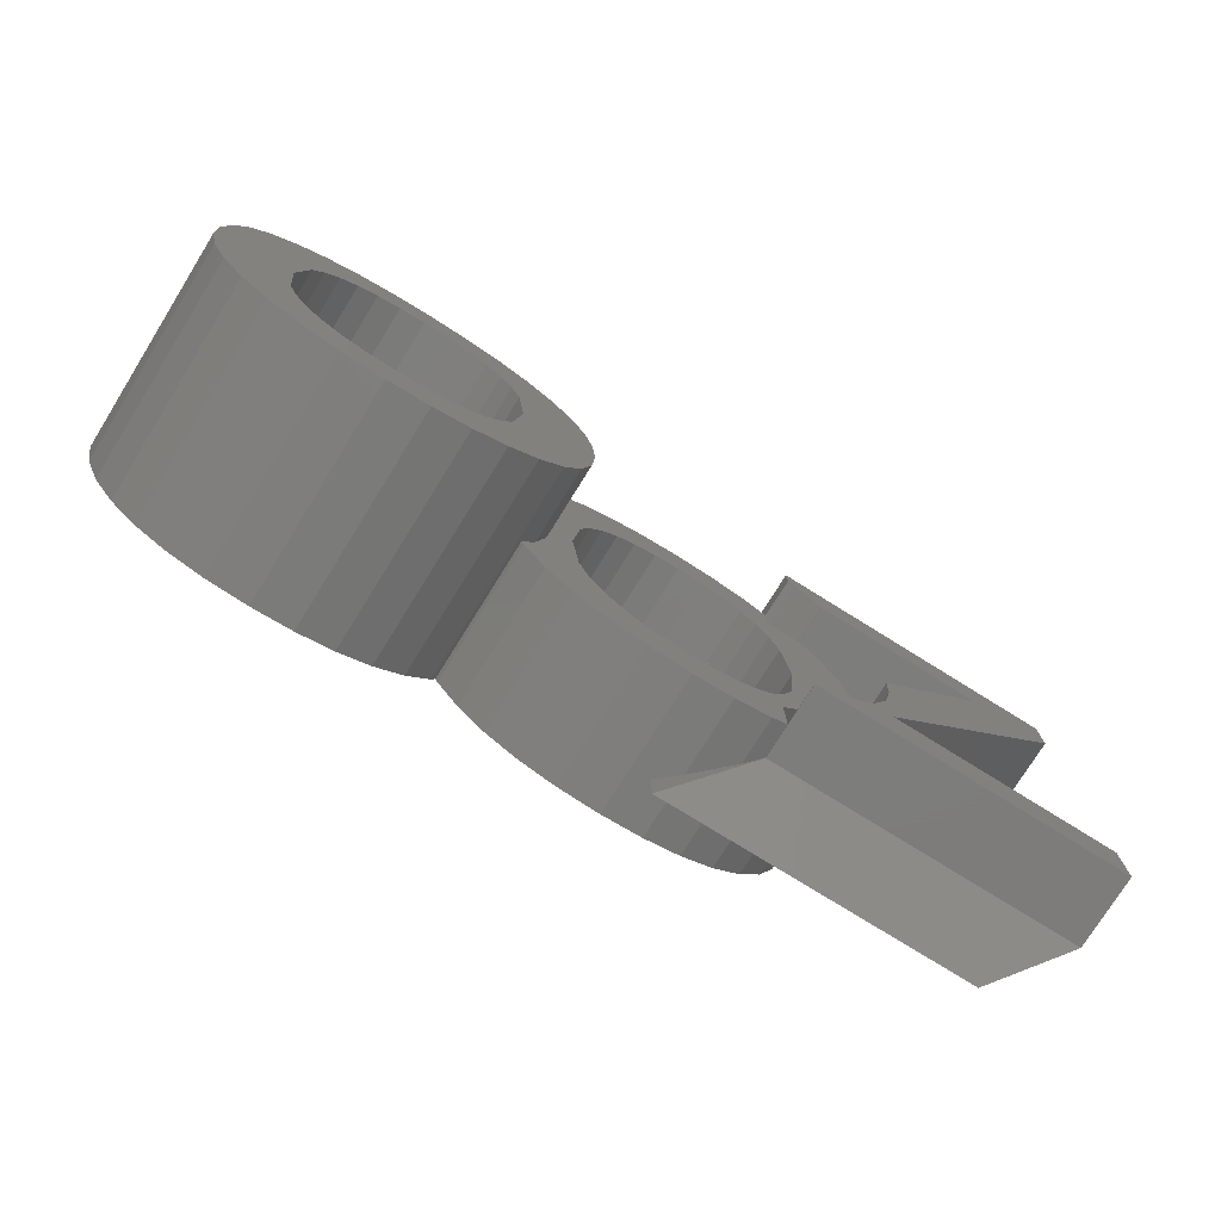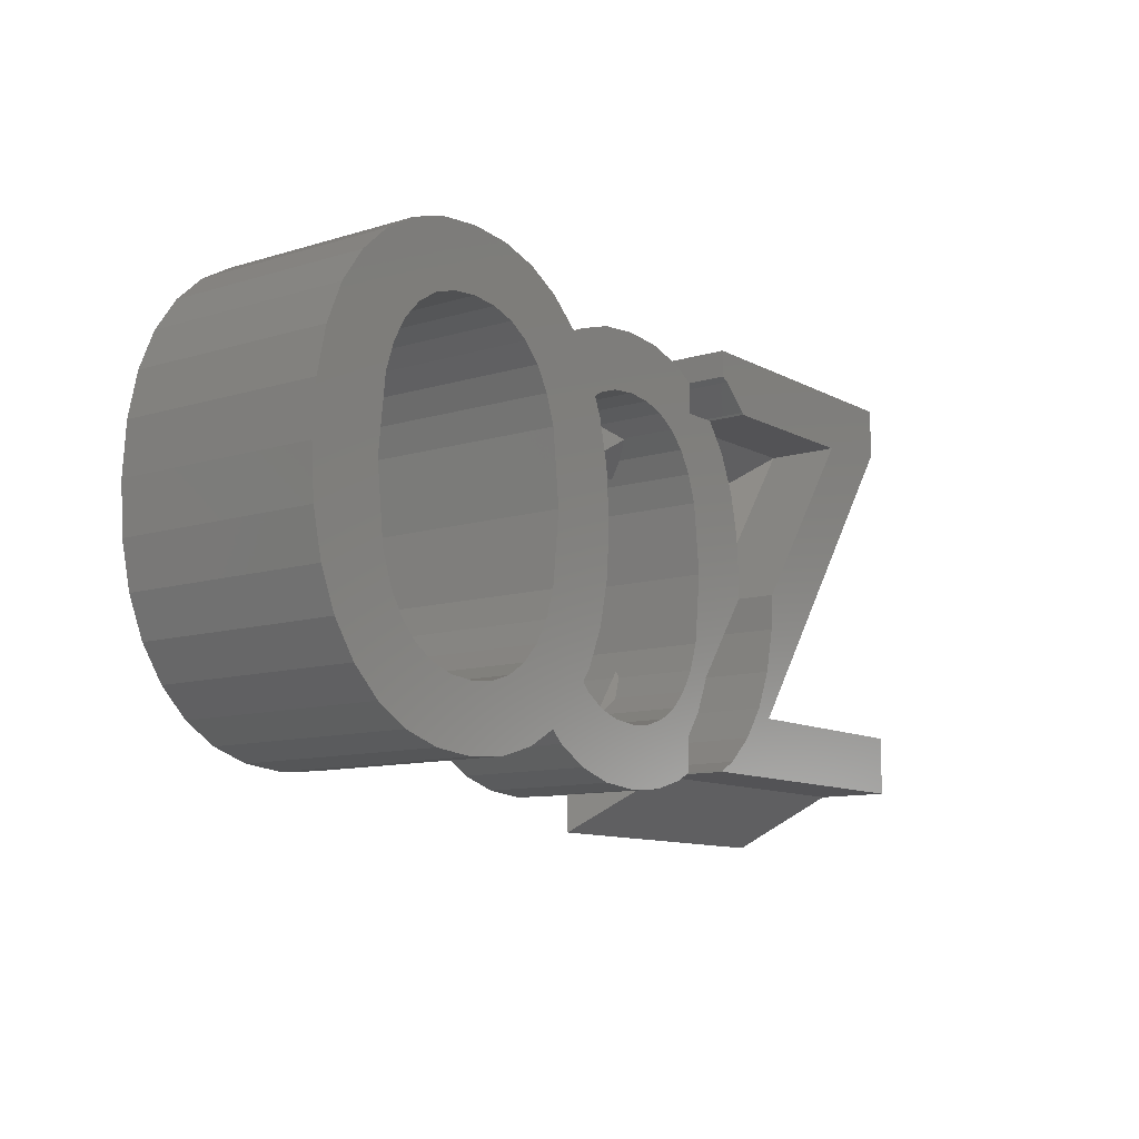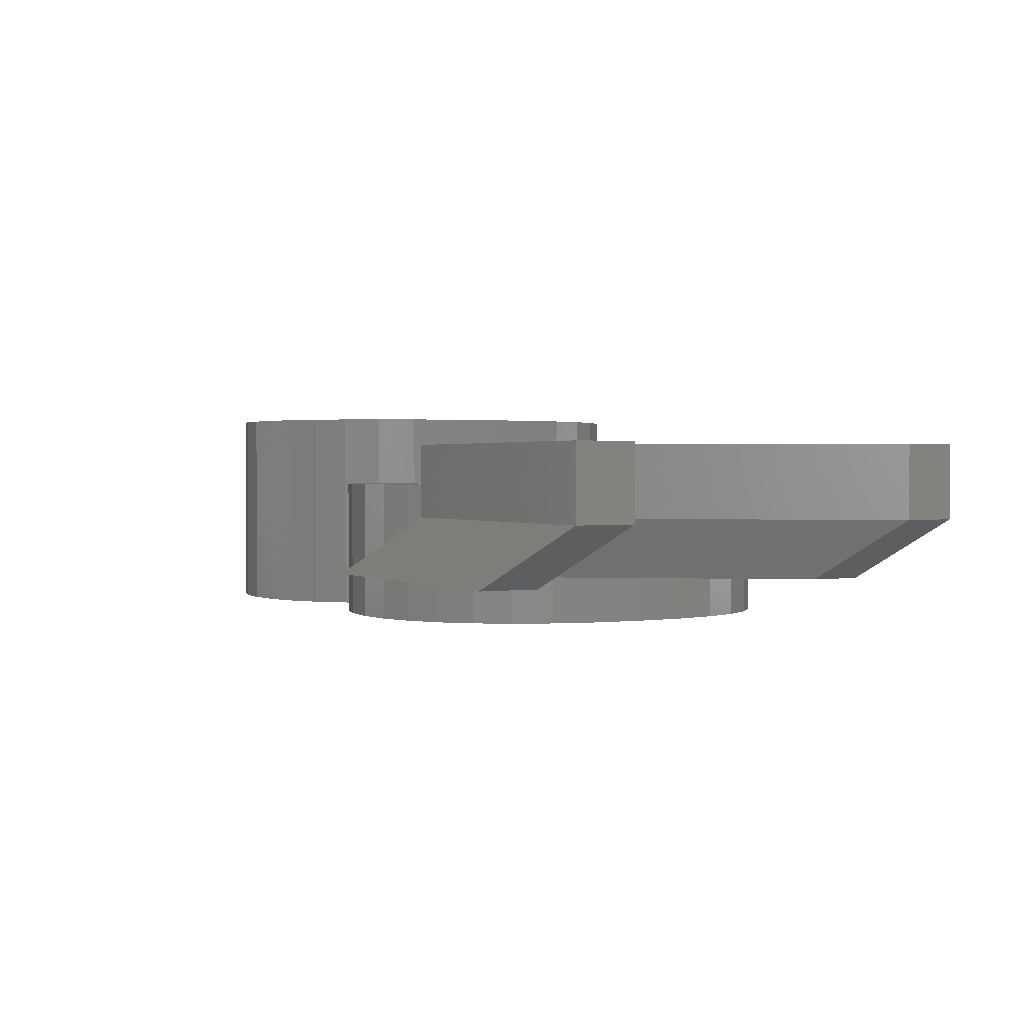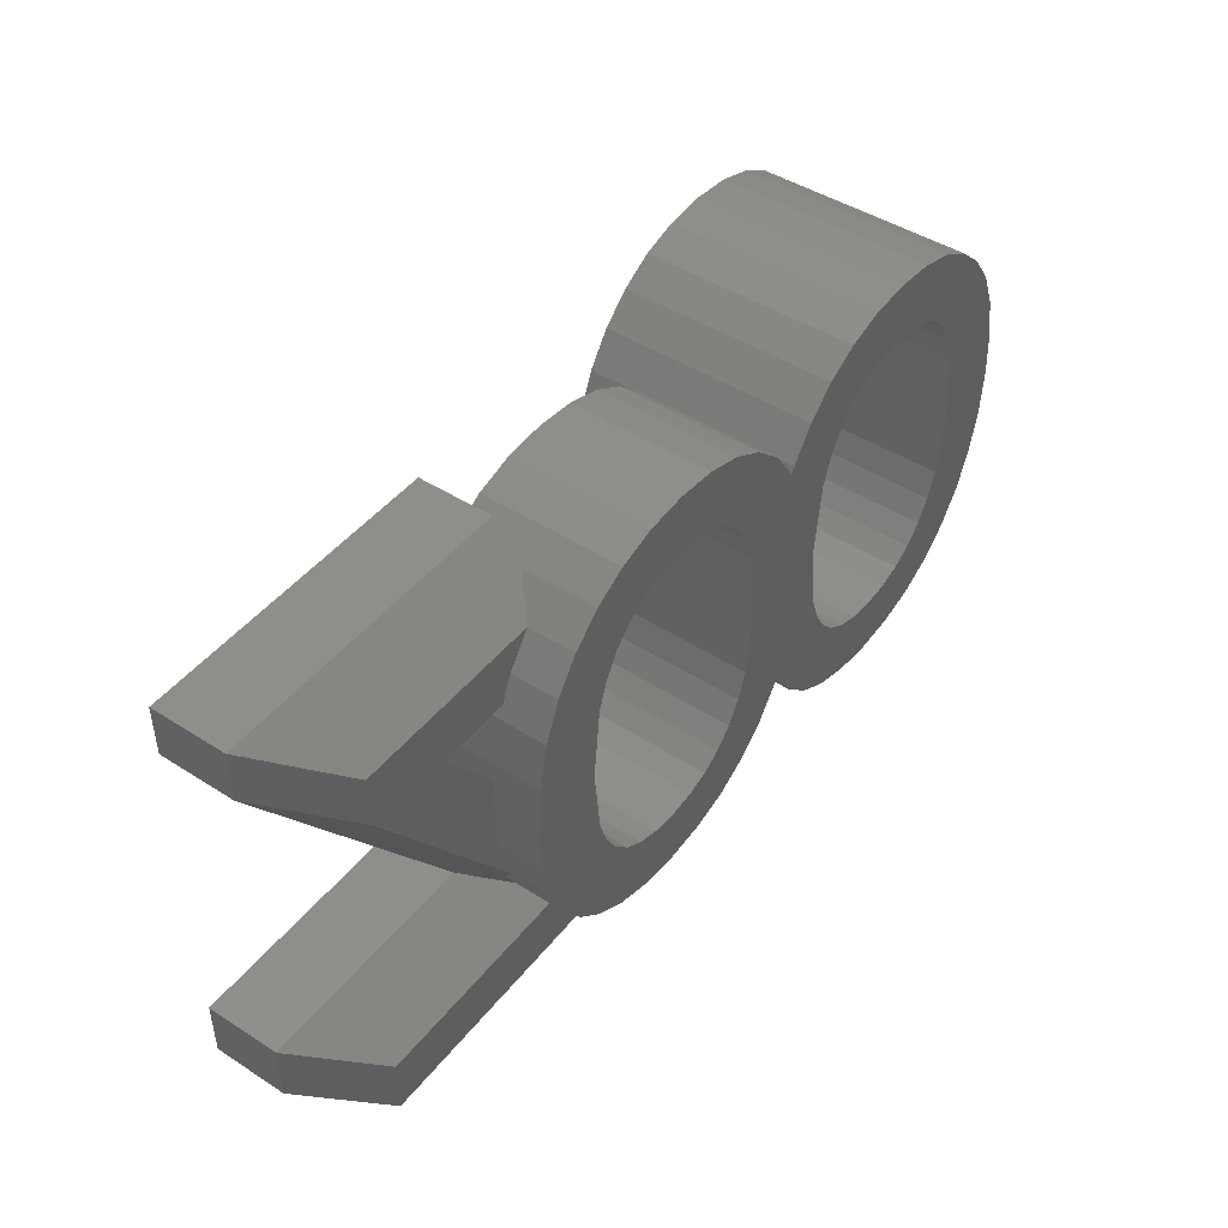
<metadata>
{"format":"stl","ext":"stl","renderer":"f3d","projection":"perspective","resolution":1024,"background":"white","views":[{"elev":-76.5,"azim":-31.9,"up":"+Y"},{"elev":-10.8,"azim":-52.8,"up":"+Y"},{"elev":1.3,"azim":61.8,"up":"+Z"},{"elev":45.8,"azim":126.3,"up":"+Y"}]}
</metadata>
<code>
# stl→obj: 301 verts, 655 faces
v 79.16 180.9 0
v 76.29 99.35 0
v 67.12 169.9 0
v 79.51 130 0
v 92.97 188.8 0
v 83.54 142 0
v 89.18 151.7 0
v 96.31 159.1 0
v 108.6 193.5 0
v 104.8 164.5 0
v 114.7 167.7 0
v 125.9 195 0
v 125.9 168.8 0
v 143.3 193.5 0
v 137.1 167.7 0
v 146.9 164.5 0
v 158.9 188.8 0
v 155.3 159.1 0
v 162.4 151.7 0
v 172.7 180.9 0
v 168 142 0
v 172 130 0
v 175.2 99.35 0
v 184.6 170 0
v 46.21 120.8 0
v 46.17 78.44 0
v 44.82 99.35 0
v 50.23 59.83 0
v 50.4 139.7 0
v 57 43.53 0
v 57.36 156.1 0
v 66.47 29.52 0
v 78.31 18.27 0
v 79.51 69.4 0
v 92.16 10.24 0
v 83.54 57.52 0
v 89.18 47.69 0
v 96.31 39.99 0
v 108 5.42 0
v 104.8 34.49 0
v 114.7 31.19 0
v 125.9 3.813 0
v 125.9 30.09 0
v 137 31.17 0
v 143.3 5.369 0
v 146.8 34.41 0
v 158.9 10.04 0
v 155.2 39.81 0
v 162.3 47.36 0
v 172.7 17.82 0
v 168 57.09 0
v 172 69 0
v 184.6 28.71 0
v 184.7 99.35 0
v 186.1 120.8 0
v 190.3 139.7 0
v 194.3 156.2 0
v 195.8 152.6 0
v 190.1 59.83 0
v 194.3 42.46 0
v 186.1 78.44 0
v 195.8 46.1 0
v 197.3 156.1 0
v 201.2 139.8 0
v 207 169.9 0
v 205.3 120.9 0
v 206.7 99.35 0
v 219 180.9 0
v 216.2 99.35 0
v 219.4 130 0
v 232.9 188.8 0
v 223.4 142 0
v 229.1 151.7 0
v 236.2 159.1 0
v 248.4 193.5 0
v 244.7 164.5 0
v 254.6 167.7 0
v 265.8 195 0
v 265.8 168.8 0
v 283.2 193.5 0
v 277 167.7 0
v 286.8 164.5 0
v 298.8 188.8 0
v 295.2 159.1 0
v 302.3 151.7 0
v 312.6 180.9 0
v 307.9 142 0
v 311.9 130 0
v 315.1 99.35 0
v 324.5 170 0
v 201.2 58.82 0
v 196.9 43.53 0
v 206.4 29.52 0
v 205.3 77.78 0
v 218.2 18.27 0
v 219.4 69.4 0
v 232 10.24 0
v 223.4 57.52 0
v 229.1 47.69 0
v 236.2 39.99 0
v 247.9 5.42 0
v 244.7 34.49 0
v 254.6 31.19 0
v 265.8 3.813 0
v 265.8 30.09 0
v 276.9 31.17 0
v 283.2 5.369 0
v 286.7 34.41 0
v 298.8 10.04 0
v 295.1 39.81 0
v 302.2 47.36 0
v 312.6 17.82 0
v 307.9 57.09 0
v 311.9 69 0
v 324.5 28.71 0
v 334.2 156.2 0
v 334.2 42.46 0
v 341.1 139.8 0
v 341.1 58.82 0
v 345.2 120.9 0
v 345.2 77.78 0
v 346.6 99.35 0
v 324.5 170 19.8
v 278.1 144.9 19.8
v 278.1 170 19.8
v 369 144.9 19.8
v 405.6 170 19.8
v 274.2 -11.17 19.8
v 274.2 11.38 19.8
v 310.4 14.3 19.8
v 405.6 148.3 19.8
v 407.4 -11.17 19.8
v 407.4 14.3 19.8
v 205.3 77.78 59.39
v 206.7 99.35 59.39
v 201.2 58.82 59.39
v 195.8 46.1 59.39
v 194.3 42.46 90.9
v 195.8 46.1 90.9
v 184.6 28.71 90.9
v 172.7 17.82 90.9
v 158.9 10.04 90.9
v 143.3 5.369 90.9
v 125.9 3.813 90.9
v 108 5.42 90.9
v 92.16 10.24 90.9
v 78.31 18.27 90.9
v 66.47 29.52 90.9
v 57 43.53 90.9
v 50.23 59.83 90.9
v 46.17 78.44 90.9
v 44.82 99.35 90.9
v 46.21 120.8 90.9
v 50.4 139.7 90.9
v 57.36 156.1 90.9
v 67.12 169.9 90.9
v 79.16 180.9 90.9
v 92.97 188.8 90.9
v 108.6 193.5 90.9
v 125.9 195 90.9
v 143.3 193.5 90.9
v 158.9 188.8 90.9
v 172.7 180.9 90.9
v 184.6 170 90.9
v 194.3 156.2 90.9
v 201.2 139.8 59.39
v 195.8 152.6 59.39
v 195.8 152.6 90.9
v 205.3 120.9 59.39
v 172 130 90.9
v 175.2 99.35 90.9
v 168 142 90.9
v 162.4 151.7 90.9
v 155.3 159.1 90.9
v 146.9 164.5 90.9
v 137.1 167.7 90.9
v 125.9 168.8 90.9
v 190.3 139.7 90.9
v 186.1 120.8 90.9
v 114.7 167.7 90.9
v 104.8 164.5 90.9
v 96.31 159.1 90.9
v 89.18 151.7 90.9
v 83.54 142 90.9
v 79.51 130 90.9
v 76.29 99.35 90.9
v 79.51 69.4 90.9
v 83.54 57.52 90.9
v 89.18 47.69 90.9
v 96.31 39.99 90.9
v 104.8 34.49 90.9
v 114.7 31.19 90.9
v 125.9 30.09 90.9
v 137 31.17 90.9
v 146.8 34.41 90.9
v 155.2 39.81 90.9
v 162.3 47.36 90.9
v 168 57.09 90.9
v 172 69 90.9
v 345.2 77.78 45.2
v 346.2 92.96 45.2
v 346.2 92.96 59.39
v 346.6 99.35 59.39
v 341.1 58.82 45.2
v 334.2 42.46 45.2
v 324.5 28.71 45.2
v 312.6 17.82 45.2
v 305.5 13.83 45.2
v 298.8 10.04 59.39
v 305.5 13.83 59.39
v 283.2 5.369 59.39
v 265.8 3.813 59.39
v 247.9 5.42 59.39
v 232 10.24 59.39
v 218.2 18.27 59.39
v 206.4 29.52 59.39
v 196.9 43.53 59.39
v 190.1 59.83 90.9
v 186.1 78.44 90.9
v 184.7 99.35 90.9
v 207 169.9 59.39
v 197.3 156.1 59.39
v 219 180.9 59.39
v 232.9 188.8 59.39
v 248.4 193.5 59.39
v 265.8 195 59.39
v 283.2 193.5 59.39
v 298.8 188.8 59.39
v 309.4 182.8 45.2
v 309.4 182.8 59.39
v 312.6 180.9 45.2
v 324.5 170 45.2
v 334.2 156.2 59.39
v 325.1 169.2 45.2
v 325.1 169.2 59.39
v 341.1 139.8 59.39
v 345.2 120.9 59.39
v 311.9 130 59.39
v 315.1 99.35 59.39
v 307.9 142 59.39
v 302.3 151.7 59.39
v 295.2 159.1 59.39
v 286.8 164.5 59.39
v 277 167.7 59.39
v 265.8 168.8 59.39
v 254.6 167.7 59.39
v 244.7 164.5 59.39
v 236.2 159.1 59.39
v 229.1 151.7 59.39
v 223.4 142 59.39
v 219.4 130 59.39
v 216.2 99.35 59.39
v 219.4 69.4 59.39
v 223.4 57.52 59.39
v 229.1 47.69 59.39
v 236.2 39.99 59.39
v 244.7 34.49 59.39
v 254.6 31.19 59.39
v 265.8 30.09 59.39
v 276.9 31.17 59.39
v 286.7 34.41 59.39
v 295.1 39.81 59.39
v 302.2 47.36 59.39
v 307.9 57.09 59.39
v 311.9 69 59.39
v 309.4 169.2 45.2
v 438.7 13.12 45.2
v 305.5 13.12 45.2
v 305.5 35.66 45.2
v 400.2 169.2 45.2
v 309.4 194.3 45.2
v 436.9 194.3 45.2
v 436.9 172.6 45.2
v 341.7 38.58 45.2
v 438.7 38.58 45.2
v 305.5 35.66 59.39
v 309.4 169.2 59.39
v 438.7 13.12 76.62
v 305.5 13.83 76.62
v 305.5 13.12 76.62
v 312.6 17.82 76.62
v 324.5 28.71 76.62
v 341.7 38.58 76.62
v 334.2 42.46 76.62
v 341.1 58.82 76.62
v 438.7 38.58 76.62
v 345.2 77.78 76.62
v 436.9 172.6 76.62
v 346.2 92.96 76.62
v 400.2 169.2 76.62
v 312.6 180.9 76.62
v 309.4 194.3 76.62
v 309.4 182.8 76.62
v 436.9 194.3 76.62
v 324.5 170 76.62
v 325.1 169.2 76.62
v 206.7 99.35 90.9
v 205.3 120.9 90.9
v 201.2 139.8 90.9
v 205.3 77.78 90.9
v 201.2 58.82 90.9
f 1 2 3
f 2 1 4
f 4 1 5
f 4 5 6
f 6 5 7
f 7 5 8
f 8 5 9
f 8 9 10
f 10 9 11
f 11 9 12
f 11 12 13
f 13 12 14
f 13 14 15
f 15 14 16
f 16 14 17
f 16 17 18
f 18 17 19
f 19 17 20
f 19 20 21
f 21 20 22
f 22 20 23
f 23 20 24
f 25 26 27
f 26 25 28
f 28 25 29
f 28 29 30
f 30 29 31
f 30 31 32
f 32 31 3
f 32 3 33
f 33 3 2
f 33 2 34
f 33 34 35
f 35 34 36
f 35 36 37
f 35 37 38
f 35 38 39
f 39 38 40
f 39 40 41
f 39 41 42
f 42 41 43
f 42 43 44
f 42 44 45
f 45 44 46
f 45 46 47
f 47 46 48
f 47 48 49
f 47 49 50
f 50 49 51
f 50 51 52
f 50 52 23
f 50 23 53
f 53 23 24
f 53 24 54
f 54 24 55
f 55 24 56
f 56 24 57
f 56 57 58
f 53 59 60
f 59 53 61
f 61 53 54
f 60 59 62
f 63 64 58
f 64 63 65
f 64 65 66
f 66 65 67
f 68 69 65
f 69 68 70
f 70 68 71
f 70 71 72
f 72 71 73
f 73 71 74
f 74 71 75
f 74 75 76
f 76 75 77
f 77 75 78
f 77 78 79
f 79 78 80
f 79 80 81
f 81 80 82
f 82 80 83
f 82 83 84
f 84 83 85
f 85 83 86
f 85 86 87
f 87 86 88
f 88 86 89
f 89 86 90
f 91 92 62
f 92 91 93
f 93 91 94
f 93 94 67
f 93 67 95
f 95 67 65
f 95 65 69
f 95 69 96
f 95 96 97
f 97 96 98
f 97 98 99
f 97 99 100
f 97 100 101
f 101 100 102
f 101 102 103
f 101 103 104
f 104 103 105
f 104 105 106
f 104 106 107
f 107 106 108
f 107 108 109
f 109 108 110
f 109 110 111
f 109 111 112
f 112 111 113
f 112 113 114
f 112 114 89
f 112 89 115
f 115 89 90
f 115 90 116
f 115 116 117
f 117 116 118
f 117 118 119
f 119 118 120
f 119 120 121
f 121 120 122
f 123 124 125
f 124 123 126
f 126 123 127
f 126 128 129
f 128 126 130
f 130 126 131
f 131 126 127
f 130 132 128
f 132 130 133
f 67 134 94
f 134 67 135
f 94 136 91
f 136 94 134
f 91 137 62
f 137 91 136
f 62 138 60
f 138 62 139
f 139 62 137
f 60 140 53
f 140 60 138
f 140 50 53
f 50 140 141
f 141 47 50
f 47 141 142
f 142 45 47
f 45 142 143
f 143 42 45
f 42 143 144
f 144 39 42
f 39 144 145
f 145 35 39
f 35 145 146
f 146 33 35
f 33 146 147
f 147 32 33
f 32 147 148
f 149 32 148
f 32 149 30
f 150 30 149
f 30 150 28
f 151 28 150
f 28 151 26
f 152 26 151
f 26 152 27
f 153 27 152
f 27 153 25
f 154 25 153
f 25 154 29
f 155 29 154
f 29 155 31
f 156 31 155
f 31 156 3
f 156 1 3
f 1 156 157
f 157 5 1
f 5 157 158
f 158 9 5
f 9 158 159
f 159 12 9
f 12 159 160
f 160 14 12
f 14 160 161
f 161 17 14
f 17 161 162
f 162 20 17
f 20 162 163
f 163 24 20
f 24 163 164
f 24 165 57
f 165 24 164
f 58 166 64
f 166 58 167
f 167 58 57
f 167 57 168
f 168 57 165
f 64 169 66
f 169 64 166
f 66 135 67
f 135 66 169
f 170 23 171
f 23 170 22
f 172 22 170
f 22 172 21
f 173 21 172
f 21 173 19
f 174 19 173
f 19 174 18
f 174 16 18
f 16 174 175
f 175 15 16
f 15 175 176
f 176 13 15
f 13 176 177
f 178 55 179
f 55 178 56
f 177 11 13
f 11 177 180
f 180 10 11
f 10 180 181
f 181 8 10
f 8 181 182
f 8 183 7
f 183 8 182
f 7 184 6
f 184 7 183
f 6 185 4
f 185 6 184
f 4 186 2
f 186 4 185
f 2 187 34
f 187 2 186
f 34 188 36
f 188 34 187
f 36 189 37
f 189 36 188
f 37 190 38
f 190 37 189
f 190 40 38
f 40 190 191
f 191 41 40
f 41 191 192
f 192 43 41
f 43 192 193
f 193 44 43
f 44 193 194
f 194 46 44
f 46 194 195
f 195 48 46
f 48 195 196
f 197 48 196
f 48 197 49
f 198 49 197
f 49 198 51
f 199 51 198
f 51 199 52
f 171 52 199
f 52 171 23
f 122 200 121
f 200 122 201
f 201 122 202
f 202 122 203
f 121 204 119
f 204 121 200
f 119 205 117
f 205 119 204
f 117 206 115
f 206 117 205
f 206 112 115
f 112 206 207
f 207 109 112
f 109 207 208
f 109 208 209
f 209 208 210
f 209 107 109
f 107 209 211
f 211 104 107
f 104 211 212
f 212 101 104
f 101 212 213
f 213 97 101
f 97 213 214
f 214 95 97
f 95 214 215
f 215 93 95
f 93 215 216
f 217 93 216
f 93 217 92
f 218 137 139
f 137 218 62
f 62 218 59
f 137 92 217
f 92 137 62
f 219 59 218
f 59 219 61
f 220 61 219
f 61 220 54
f 179 54 220
f 54 179 55
f 221 63 222
f 63 221 65
f 221 68 65
f 68 221 223
f 223 71 68
f 71 223 224
f 224 75 71
f 75 224 225
f 225 78 75
f 78 225 226
f 226 80 78
f 80 226 227
f 227 83 80
f 83 227 228
f 228 86 83
f 86 228 229
f 229 228 230
f 231 86 229
f 231 90 86
f 90 231 123
f 123 231 232
f 90 233 116
f 233 90 234
f 234 90 232
f 232 90 123
f 235 233 234
f 116 236 118
f 236 116 233
f 118 237 120
f 237 118 236
f 120 203 122
f 203 120 237
f 238 89 239
f 89 238 88
f 240 88 238
f 88 240 87
f 241 87 240
f 87 241 85
f 242 85 241
f 85 242 84
f 242 82 84
f 82 242 243
f 243 81 82
f 81 243 244
f 244 79 81
f 79 244 245
f 245 77 79
f 77 245 246
f 246 76 77
f 76 246 247
f 247 74 76
f 74 247 248
f 74 249 73
f 249 74 248
f 73 250 72
f 250 73 249
f 72 251 70
f 251 72 250
f 70 252 69
f 252 70 251
f 69 253 96
f 253 69 252
f 96 254 98
f 254 96 253
f 98 255 99
f 255 98 254
f 99 256 100
f 256 99 255
f 256 102 100
f 102 256 257
f 257 103 102
f 103 257 258
f 258 105 103
f 105 258 259
f 259 106 105
f 106 259 260
f 260 108 106
f 108 260 261
f 261 110 108
f 110 261 262
f 263 110 262
f 110 263 111
f 264 111 263
f 111 264 113
f 265 113 264
f 113 265 114
f 239 114 265
f 114 239 89
f 234 229 266
f 229 234 231
f 231 234 232
f 267 128 132
f 128 267 268
f 268 129 128
f 129 268 269
f 269 268 208
f 269 126 129
f 126 269 201
f 126 201 270
f 270 124 126
f 124 270 266
f 266 270 234
f 266 125 124
f 125 266 271
f 271 266 229
f 271 123 125
f 123 271 127
f 127 271 272
f 272 131 127
f 131 272 273
f 131 274 130
f 274 131 273
f 274 133 130
f 133 274 275
f 275 132 133
f 132 275 267
f 168 56 178
f 56 168 58
f 58 168 167
f 58 167 222
f 58 222 63
f 55 61 54
f 61 55 59
f 59 55 56
f 59 56 62
f 62 56 58
f 62 58 64
f 62 64 91
f 91 64 66
f 91 66 94
f 94 66 67
f 151 153 152
f 153 151 150
f 153 150 154
f 154 150 149
f 154 149 155
f 155 149 148
f 155 148 156
f 156 148 147
f 156 147 186
f 186 147 187
f 187 147 146
f 187 146 188
f 188 146 189
f 189 146 190
f 190 146 145
f 190 145 191
f 191 145 192
f 192 145 144
f 192 144 193
f 193 144 143
f 193 143 194
f 194 143 195
f 195 143 142
f 195 142 196
f 196 142 197
f 197 142 141
f 197 141 198
f 198 141 199
f 199 141 171
f 171 141 140
f 186 157 156
f 157 186 185
f 157 185 158
f 158 185 184
f 158 184 183
f 158 183 182
f 158 182 159
f 159 182 181
f 159 181 180
f 159 180 160
f 160 180 177
f 160 177 176
f 160 176 161
f 161 176 175
f 161 175 162
f 162 175 174
f 162 174 173
f 162 173 163
f 163 173 172
f 163 172 170
f 163 170 171
f 163 171 164
f 164 171 140
f 164 140 220
f 220 140 219
f 219 140 218
f 218 140 138
f 218 138 139
f 164 178 165
f 178 164 179
f 179 164 220
f 165 178 168
f 207 269 208
f 269 207 201
f 201 207 206
f 201 206 205
f 201 205 204
f 201 204 200
f 217 136 137
f 136 217 216
f 136 216 134
f 134 216 135
f 135 216 215
f 135 215 221
f 221 215 252
f 252 215 253
f 253 215 214
f 253 214 254
f 254 214 255
f 255 214 256
f 256 214 213
f 256 213 257
f 257 213 258
f 258 213 212
f 258 212 259
f 259 212 211
f 259 211 260
f 260 211 261
f 261 211 209
f 261 209 262
f 262 209 263
f 263 209 210
f 263 210 276
f 263 276 264
f 264 276 202
f 264 202 265
f 265 202 239
f 239 202 235
f 235 202 233
f 233 202 236
f 236 202 237
f 237 202 203
f 238 277 240
f 277 238 235
f 235 238 239
f 252 223 221
f 223 252 251
f 223 251 224
f 224 251 250
f 224 250 249
f 224 249 248
f 224 248 225
f 225 248 247
f 225 247 246
f 225 246 226
f 226 246 245
f 226 245 244
f 226 244 227
f 227 244 243
f 227 243 228
f 228 243 242
f 228 242 241
f 228 241 230
f 230 241 240
f 230 240 277
f 166 222 167
f 222 166 221
f 221 166 169
f 221 169 135
f 277 234 266
f 234 277 235
f 229 277 266
f 277 229 230
f 269 210 208
f 210 269 276
f 201 276 269
f 276 201 202
f 278 279 280
f 279 278 281
f 281 278 282
f 282 278 283
f 282 283 284
f 284 283 285
f 283 278 286
f 283 287 285
f 287 283 288
f 287 288 289
f 289 288 290
f 291 292 293
f 292 291 294
f 294 291 295
f 294 295 296
f 294 296 290
f 294 290 288
f 290 202 289
f 202 290 201
f 201 290 270
f 289 200 287
f 200 289 201
f 201 289 202
f 287 204 285
f 204 287 200
f 285 205 284
f 205 285 204
f 284 206 282
f 206 284 205
f 281 206 207
f 206 281 282
f 210 207 208
f 207 210 281
f 281 210 279
f 279 268 280
f 268 279 208
f 208 279 210
f 278 268 267
f 268 278 280
f 275 278 267
f 278 275 286
f 283 275 274
f 275 283 286
f 273 283 274
f 283 273 288
f 272 288 273
f 288 272 294
f 292 272 271
f 272 292 294
f 292 230 293
f 230 292 229
f 229 292 271
f 291 229 231
f 229 291 230
f 230 291 293
f 295 231 232
f 231 295 291
f 295 235 296
f 235 295 234
f 234 295 232
f 290 234 270
f 234 290 235
f 235 290 296
f 169 297 135
f 297 169 298
f 166 298 169
f 298 166 299
f 167 299 166
f 299 167 168
f 135 300 134
f 300 135 297
f 134 301 136
f 301 134 300
f 136 139 137
f 139 136 301
f 219 179 220
f 179 219 218
f 179 218 178
f 178 218 139
f 178 139 168
f 168 139 299
f 299 139 301
f 299 301 300
f 299 300 298
f 298 300 297

</code>
